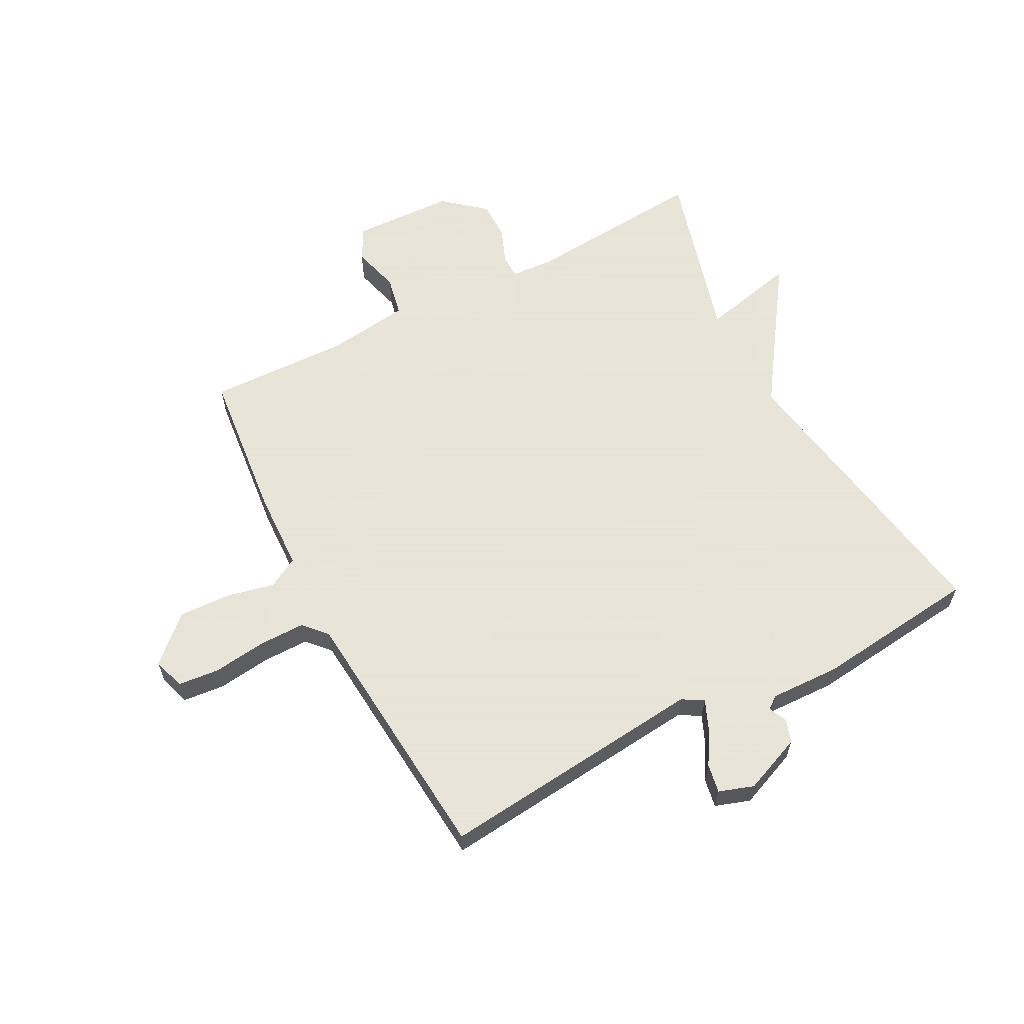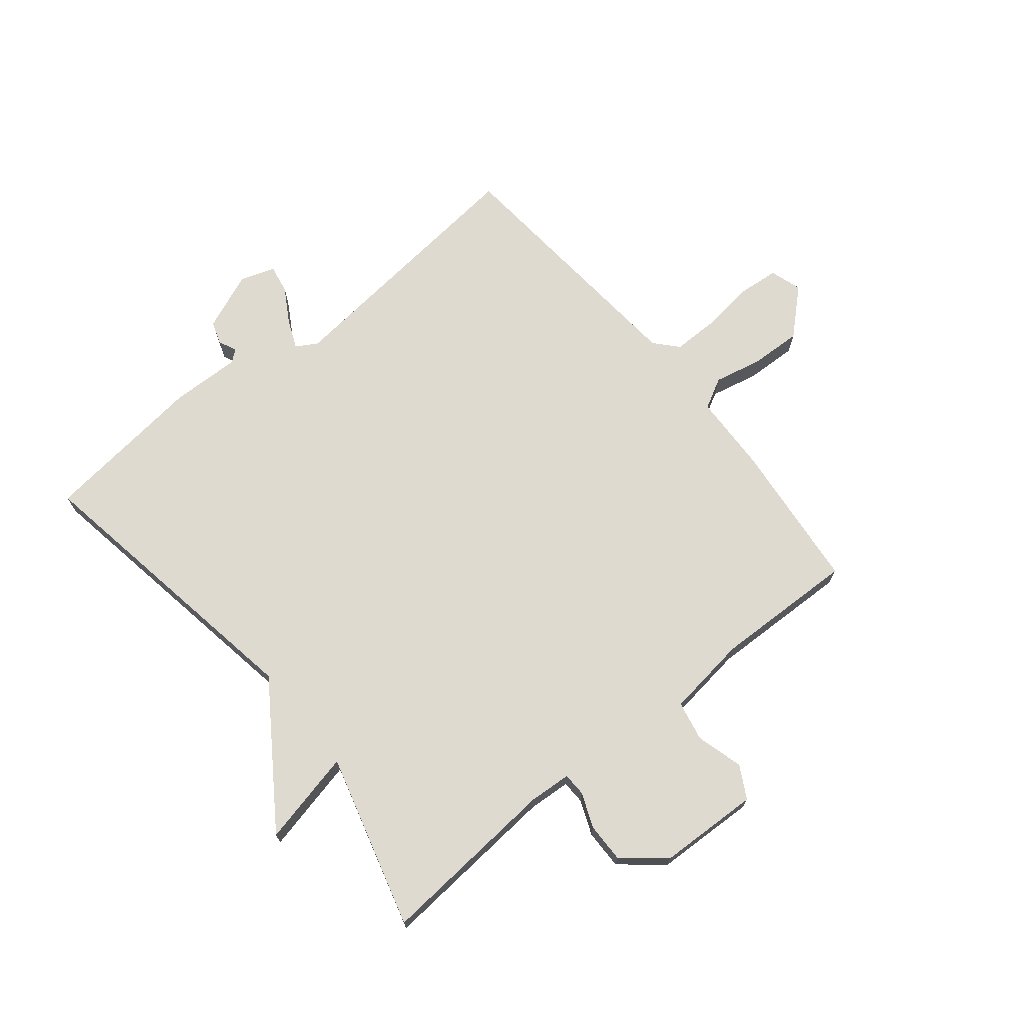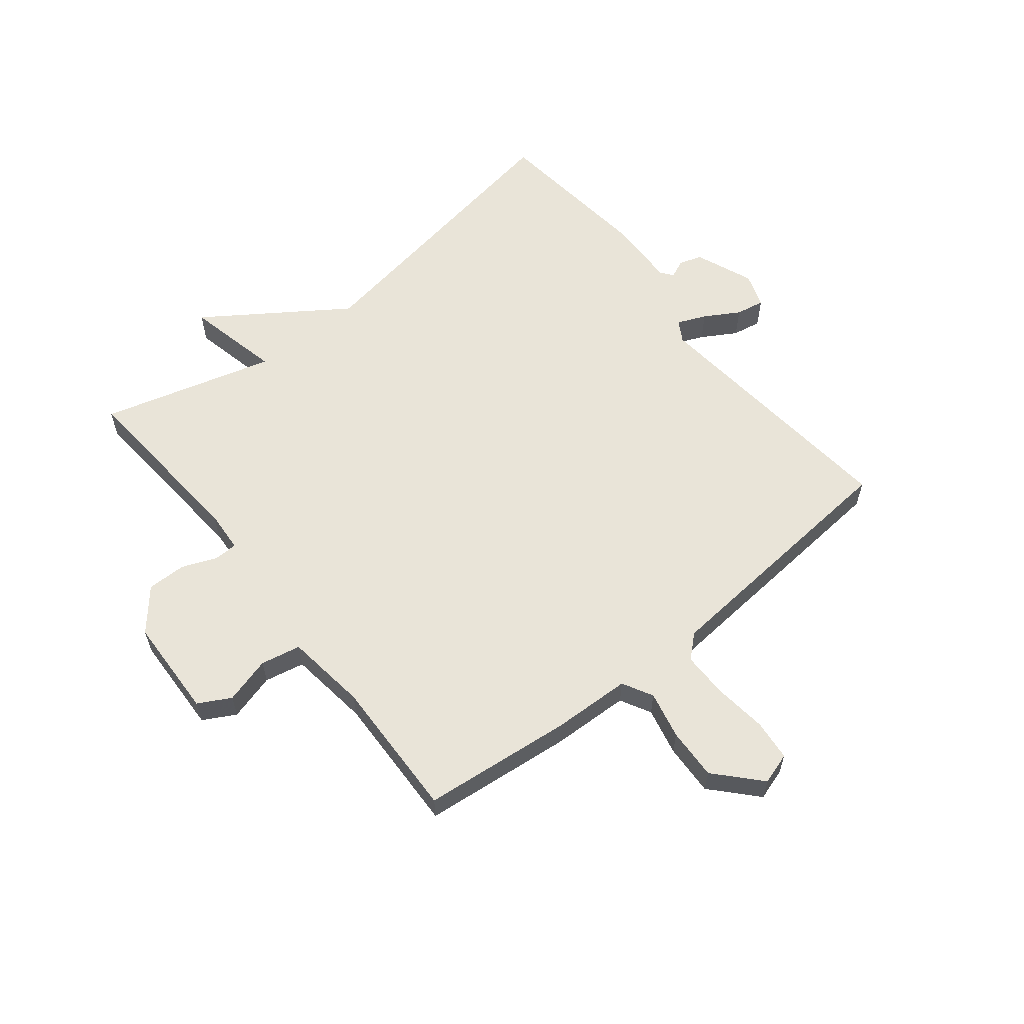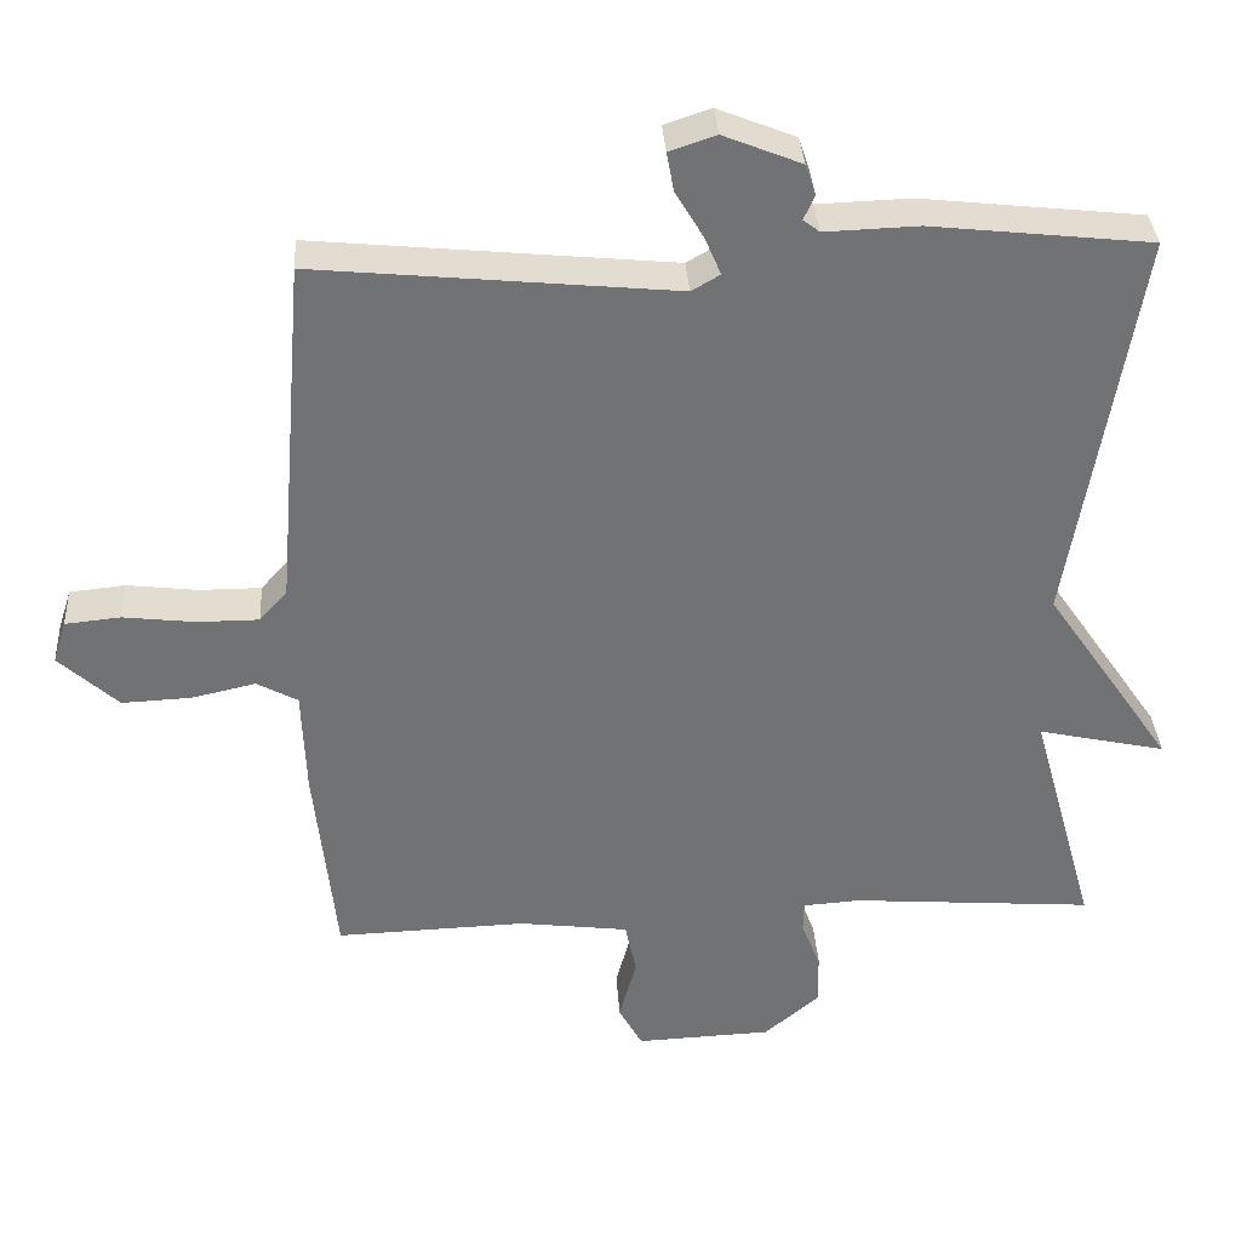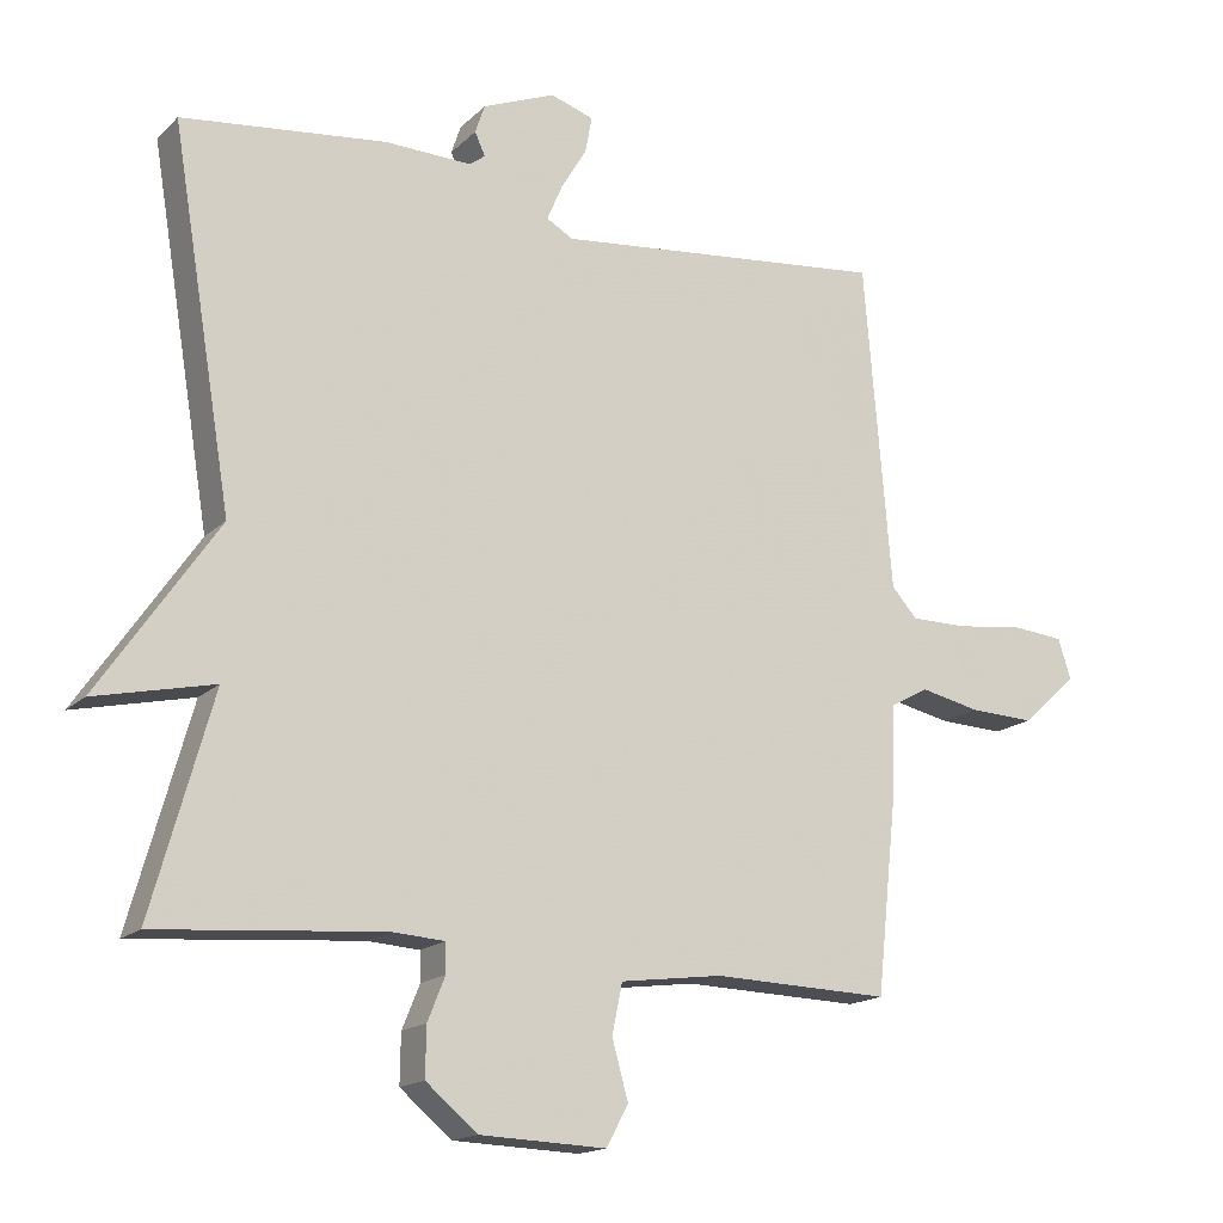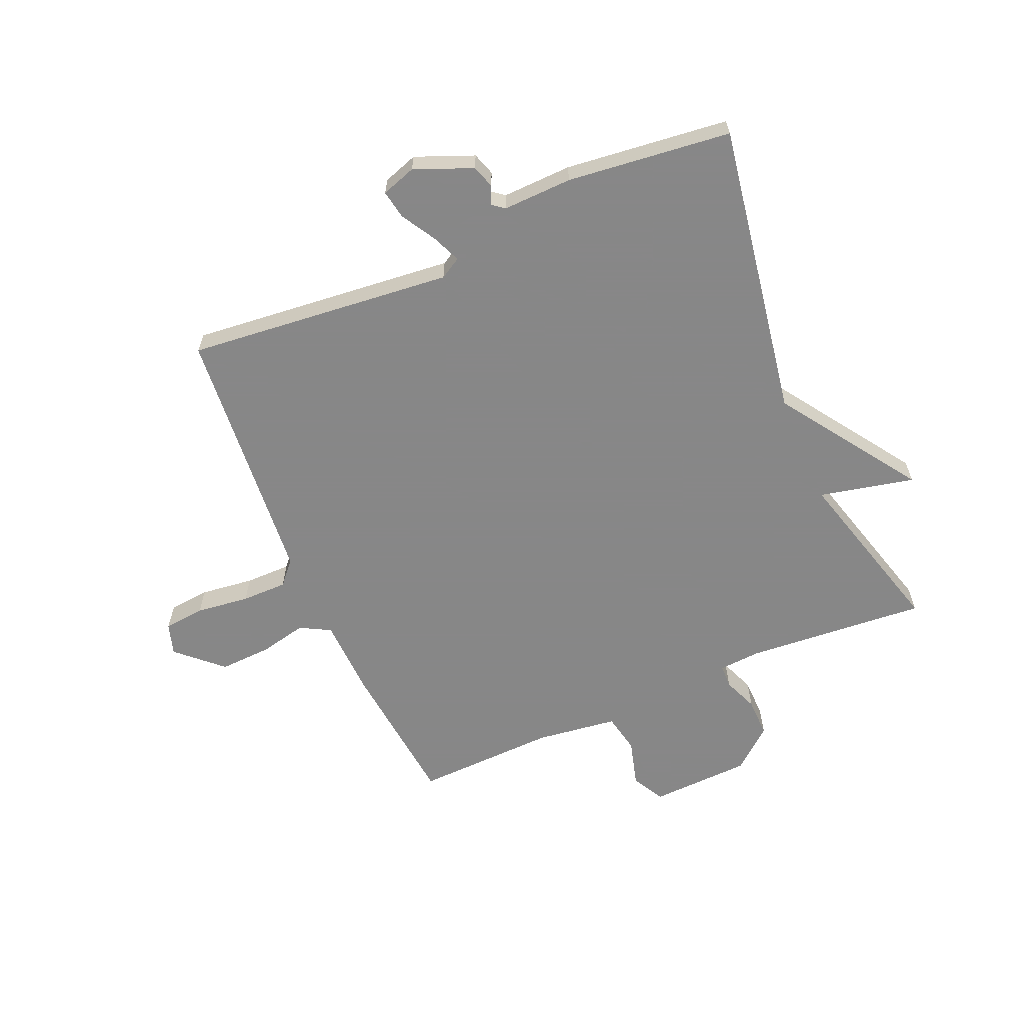
<metadata>
{"format":"obj","ext":"obj","renderer":"f3d","projection":"perspective","resolution":1024,"background":"white","views":[{"elev":61.4,"azim":-27.8,"up":"+Y"},{"elev":70.9,"azim":140.7,"up":"+Y"},{"elev":59.8,"azim":-128.7,"up":"+Y"},{"elev":34.8,"azim":-3.6,"up":"+Z"},{"elev":-16.3,"azim":150.9,"up":"+Z"},{"elev":-62.6,"azim":23.2,"up":"+Y"}]}
</metadata>
<code>
v 0.5 0.07 0.5
v 0.417 0.07 -0.004
v 0.579 0.07 -0.24
v 0.417 0.07 -0.204
v 0.5 0.07 -0.5
v 0.192 0.07 -0.476
v 0.12 0.07 -0.481
v 0.119 0.07 -0.521
v 0.143 0.07 -0.58
v 0.144 0.07 -0.647
v 0.074 0.07 -0.706
v -0.098 0.07 -0.713
v -0.128 0.07 -0.658
v -0.106 0.07 -0.578
v -0.12 0.07 -0.51
v -0.259 0.07 -0.492
v -0.5 0.07 -0.5
v -0.527 0.07 -0.244
v -0.532 0.07 -0.11
v -0.584 0.07 -0.082
v -0.665 0.07 -0.1
v -0.753 0.07 -0.104
v -0.828 0.07 -0.035
v -0.811 0.07 0.019
v -0.741 0.07 0.026
v -0.65 0.07 0.015
v -0.572 0.07 0.015
v -0.537 0.07 0.054
v -0.5 0.07 0.5
v -0.046 0.07 0.455
v -0.01 0.07 0.476
v -0.031 0.07 0.525
v -0.066 0.07 0.584
v -0.075 0.07 0.633
v -0.016 0.07 0.653
v 0.083 0.07 0.613
v 0.096 0.07 0.574
v 0.082 0.07 0.543
v 0.103 0.07 0.527
v 0.221 0.07 0.531
v 0.5 0 0.5
v 0.417 0 -0.004
v 0.579 0 -0.24
v 0.417 0 -0.204
v 0.5 0 -0.5
v 0.192 0 -0.476
v 0.12 0 -0.481
v 0.119 0 -0.521
v 0.143 0 -0.58
v 0.144 0 -0.647
v 0.074 0 -0.706
v -0.098 0 -0.713
v -0.128 0 -0.658
v -0.106 0 -0.578
v -0.12 0 -0.51
v -0.259 0 -0.492
v -0.5 0 -0.5
v -0.527 0 -0.244
v -0.532 0 -0.11
v -0.584 0 -0.082
v -0.665 0 -0.1
v -0.753 0 -0.104
v -0.828 0 -0.035
v -0.811 0 0.019
v -0.741 0 0.026
v -0.65 0 0.015
v -0.572 0 0.015
v -0.537 0 0.054
v -0.5 0 0.5
v -0.046 0 0.455
v -0.01 0 0.476
v -0.031 0 0.525
v -0.066 0 0.584
v -0.075 0 0.633
v -0.016 0 0.653
v 0.083 0 0.613
v 0.096 0 0.574
v 0.082 0 0.543
v 0.103 0 0.527
v 0.221 0 0.531
f 39 40 1 2
f 38 39 2
f 36 37 38
f 35 36 38
f 34 35 38
f 33 34 38
f 32 33 38
f 31 32 38 2
f 2 3 4
f 31 2 4
f 30 31 4
f 4 5 6
f 30 4 6
f 29 30 6
f 28 29 6
f 27 28 6 7
f 26 27 7 8
f 24 25 26
f 23 24 26
f 22 23 26
f 21 22 26
f 20 21 26
f 19 20 26
f 8 9 10
f 26 8 10
f 19 26 10
f 16 17 18 19
f 15 16 19
f 15 19 10
f 14 15 10 11
f 11 12 13 14
f 42 41 80 79
f 42 79 78
f 78 77 76
f 78 76 75
f 78 75 74
f 78 74 73
f 78 73 72
f 42 78 72 71
f 44 43 42
f 44 42 71
f 44 71 70
f 46 45 44
f 46 44 70
f 46 70 69
f 46 69 68
f 47 46 68 67
f 48 47 67 66
f 66 65 64
f 66 64 63
f 66 63 62
f 66 62 61
f 66 61 60
f 66 60 59
f 50 49 48
f 50 48 66
f 50 66 59
f 59 58 57 56
f 59 56 55
f 50 59 55
f 51 50 55 54
f 54 53 52 51
f 1 41 42 2
f 2 42 43 3
f 3 43 44 4
f 4 44 45 5
f 5 45 46 6
f 6 46 47 7
f 7 47 48 8
f 8 48 49 9
f 9 49 50 10
f 10 50 51 11
f 11 51 52 12
f 12 52 53 13
f 13 53 54 14
f 14 54 55 15
f 15 55 56 16
f 16 56 57 17
f 17 57 58 18
f 18 58 59 19
f 19 59 60 20
f 20 60 61 21
f 21 61 62 22
f 22 62 63 23
f 23 63 64 24
f 24 64 65 25
f 25 65 66 26
f 26 66 67 27
f 27 67 68 28
f 28 68 69 29
f 29 69 70 30
f 30 70 71 31
f 31 71 72 32
f 32 72 73 33
f 33 73 74 34
f 34 74 75 35
f 35 75 76 36
f 36 76 77 37
f 37 77 78 38
f 38 78 79 39
f 39 79 80 40
f 40 80 41 1

</code>
